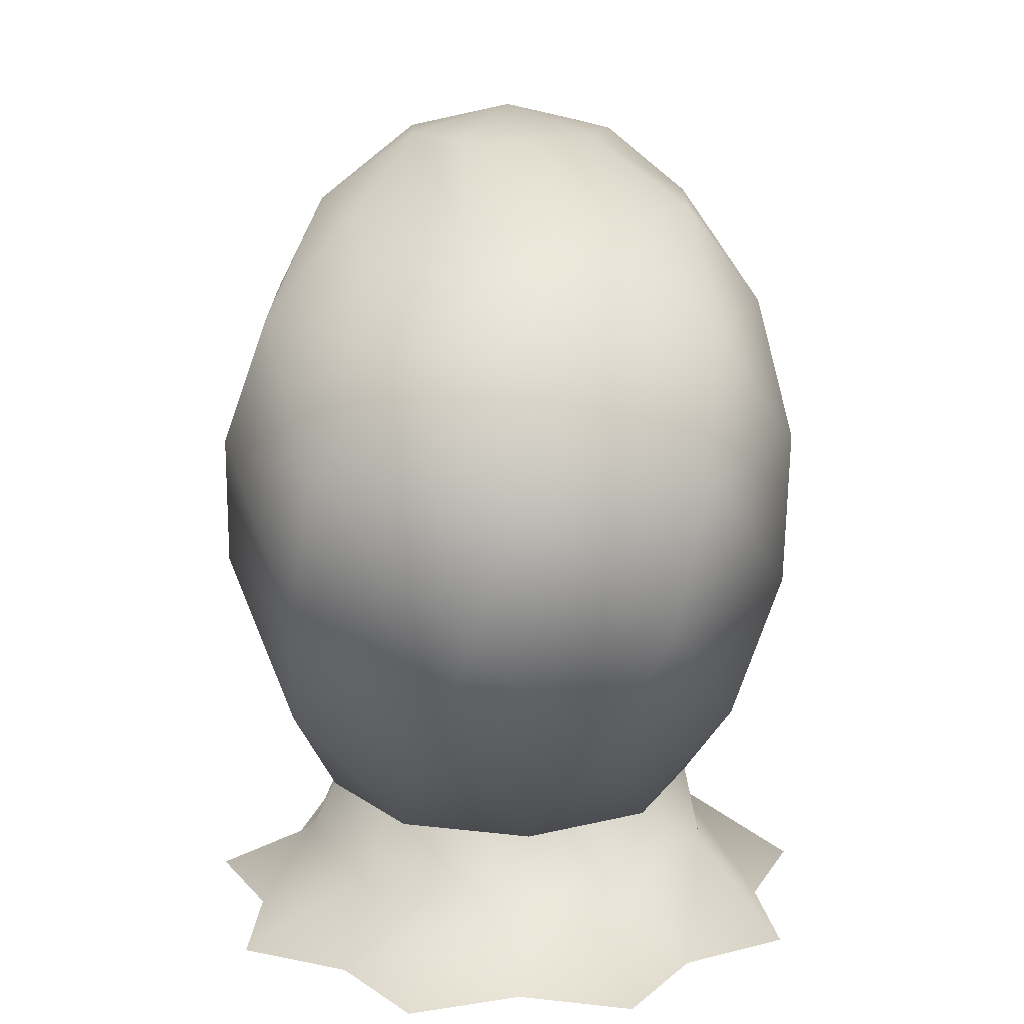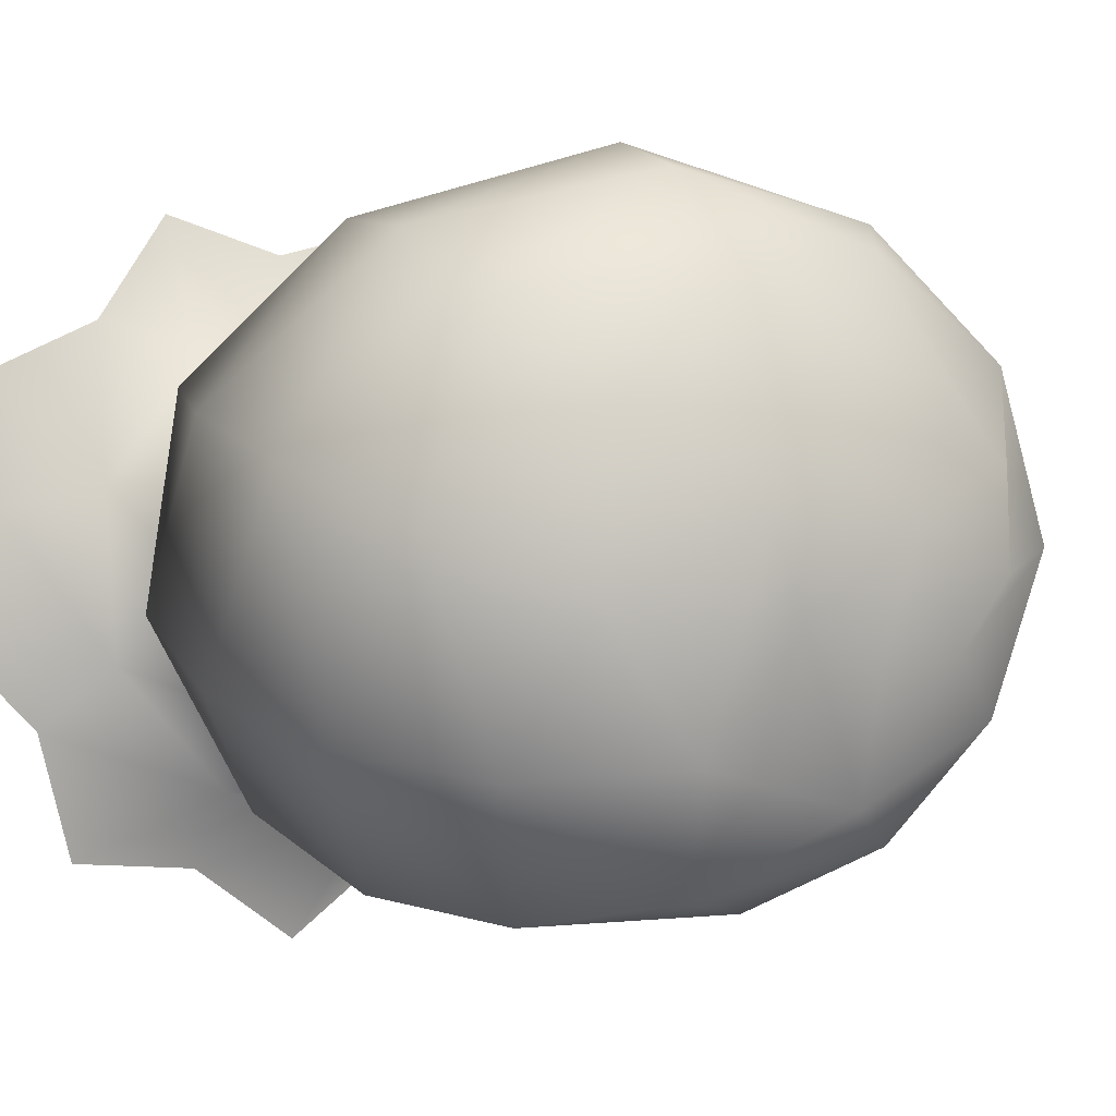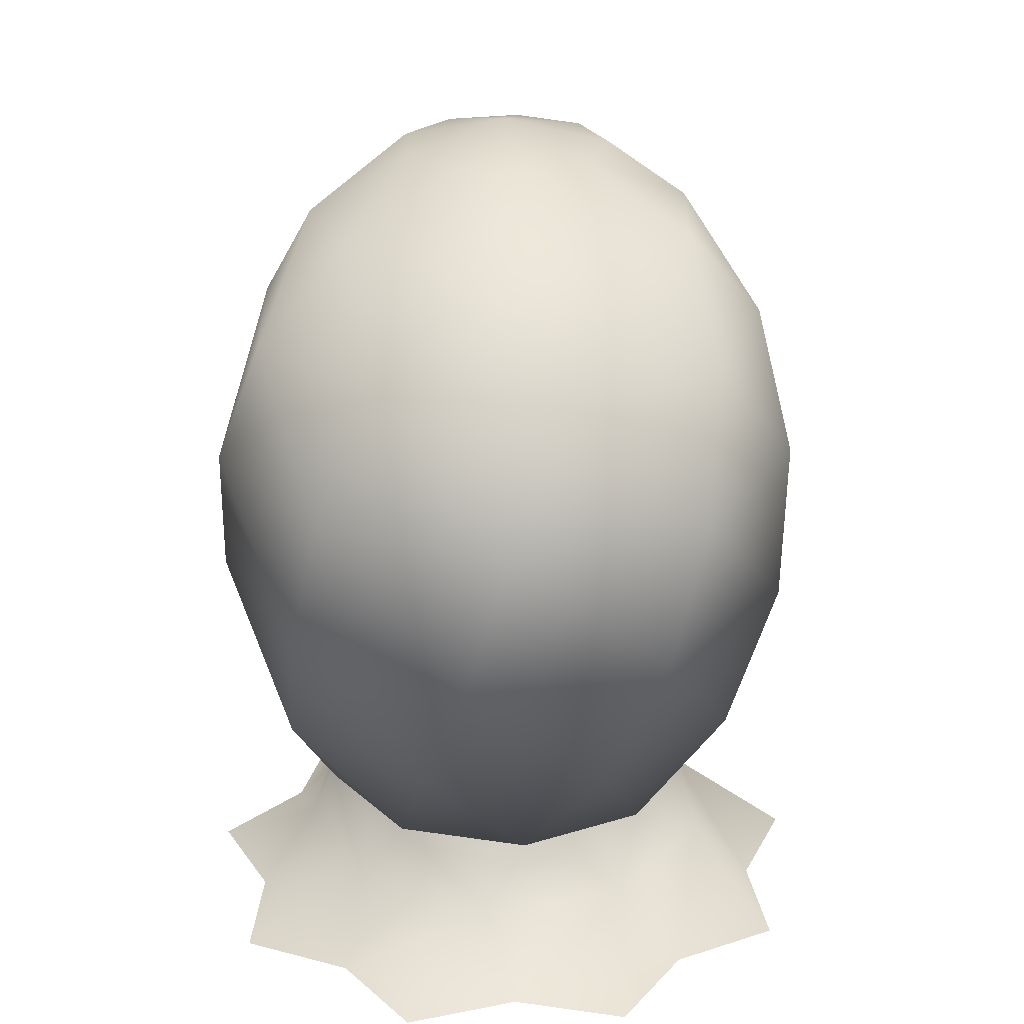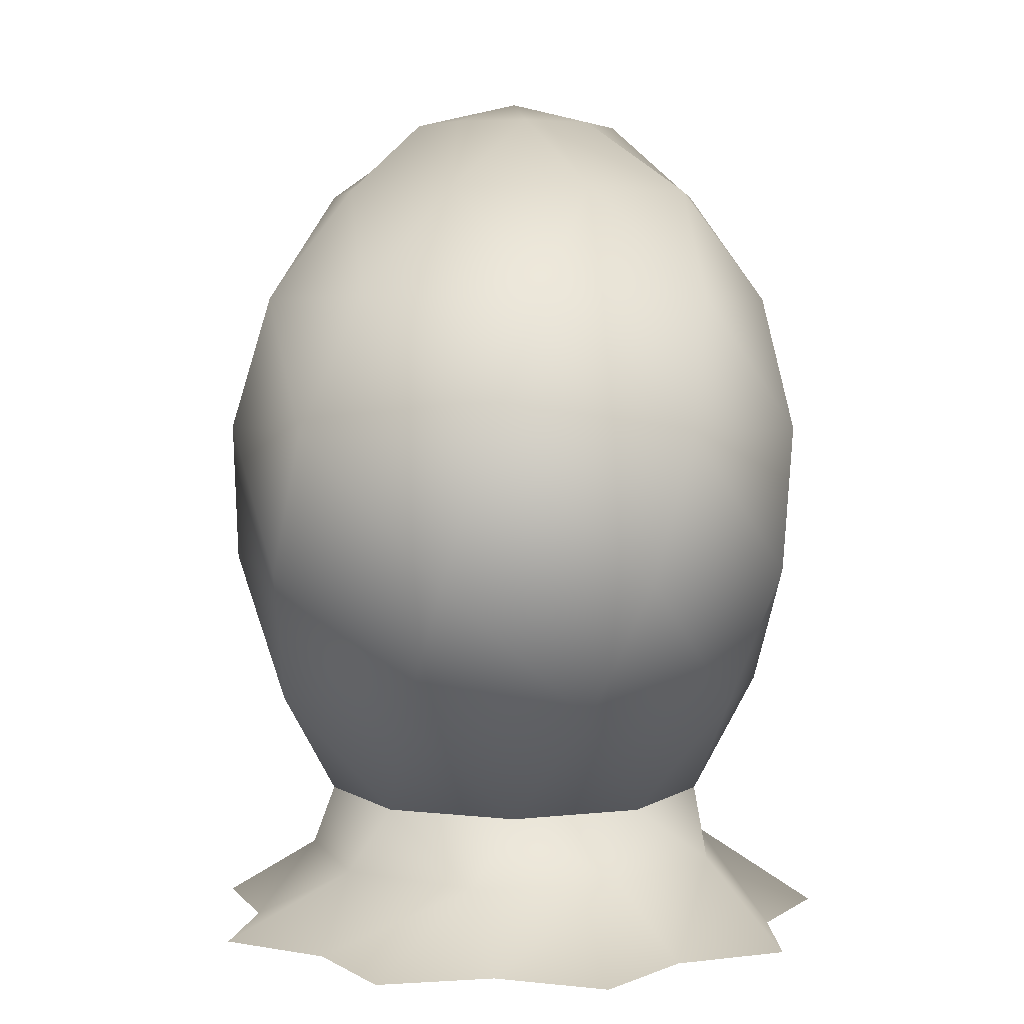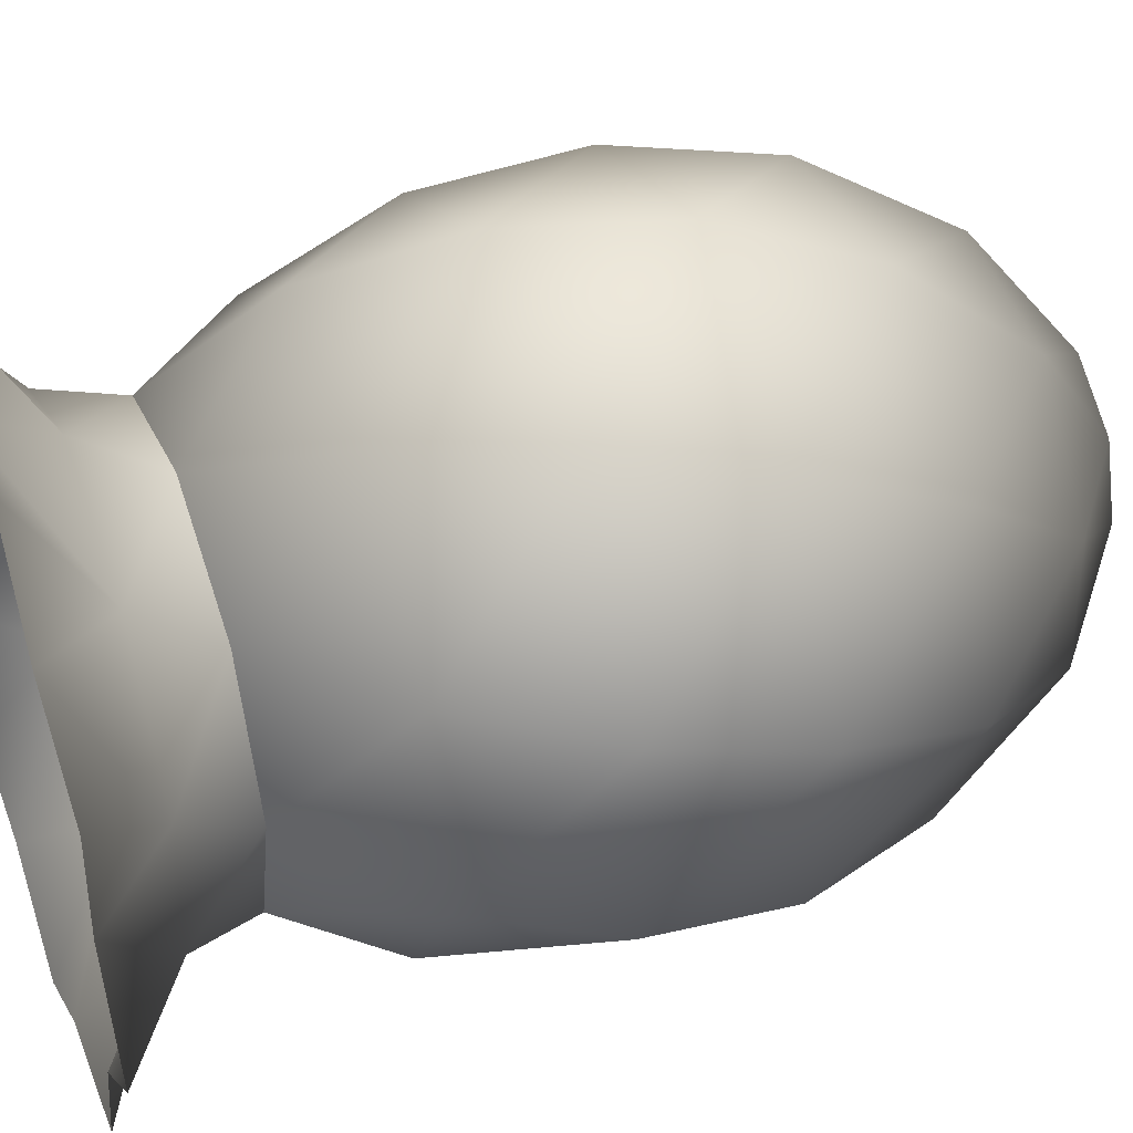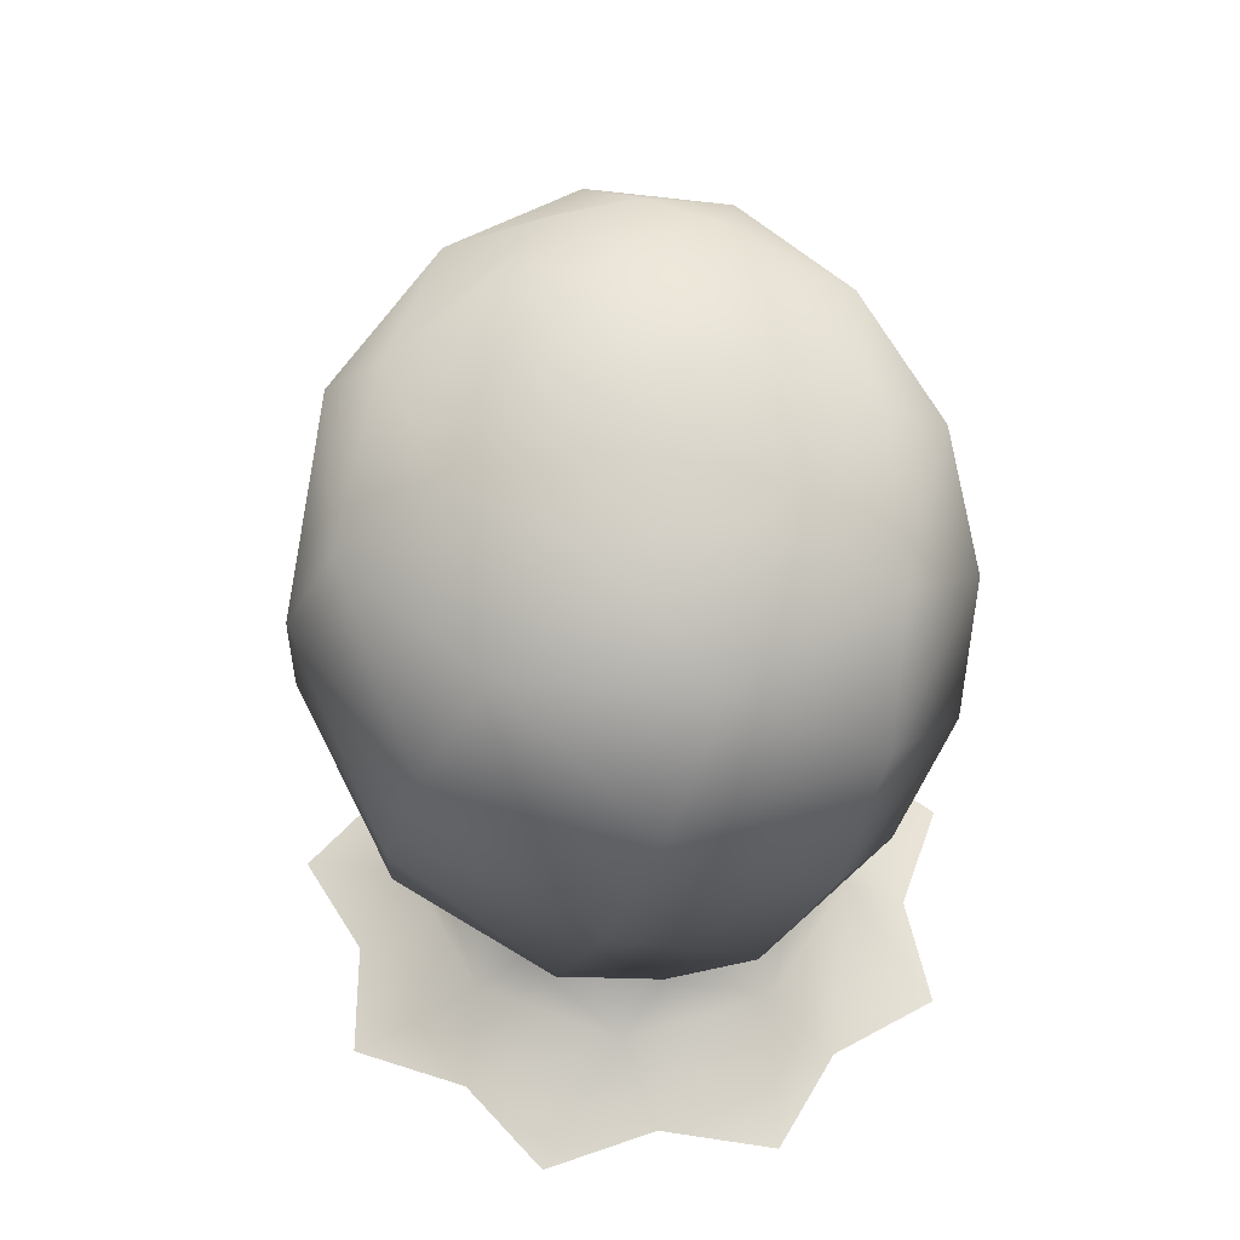
<metadata>
{"format":"obj","ext":"obj","renderer":"f3d","projection":"perspective","resolution":1024,"background":"white","views":[{"elev":16.2,"azim":159.0,"up":"+Y"},{"elev":-2.7,"azim":146.3,"up":"+Z"},{"elev":25.2,"azim":79.1,"up":"+Y"},{"elev":4.5,"azim":-154.5,"up":"+Y"},{"elev":43.4,"azim":69.6,"up":"+Z"},{"elev":51.7,"azim":-84.2,"up":"+Y"}]}
</metadata>
<code>
g sackUpper
v -3.295 35.37 27.99
v 1.024 48.89 28.26
v -17.31 48.89 21.88
v 2.65 78.69 9.528
v -4.025 78.69 8.574
v -3.388 71.93 17.97
v 9.176 71.93 16.31
v -20.45 35.37 18.9
v -27.26 48.89 5.204
v 8.377 78.69 5.969
v 17.63 71.93 6.346
v 0.6237 81.04 -0.1184
v 10.48 78.69 -0.4391
v 7.965 78.69 -6.697
v 18.29 71.93 -5.687
v 10.58 71.93 -15.74
v -4.58 78.69 -8.49
v 2.019 78.69 -9.876
v 16.18 22.68 -19.63
v 26.93 35.37 -10.78
v 25.09 22.68 -5.067
v 0.6237 3.222 -0.1184
v 10.3 5.568 -2.001
v 9.246 5.568 4.659
v -7.317 12.32 -16.86
v -15.89 22.68 -18.83
v -0.001934 22.68 -25.07
v -20.67 22.68 12.9
v -27.74 35.37 0.9042
v -24.06 22.68 -3.835
v 19.09 12.32 1.374
v 13.81 12.32 12.89
v -9.901 12.32 15.13
v -7.322 22.68 23.54
v -8.744 78.69 -3.187
v -8.524 78.69 3.552
v -21.76 35.37 -17.57
v -24.15 48.89 -13.96
v -9.459 48.89 -26.65
v 4.34 61.58 -24.8
v -12.39 61.58 -21.41
v -1.792 71.93 -18.49
v -17.24 12.32 4.795
v -7.825 5.568 4.96
v -2.584 5.568 9.202
v -23.04 61.58 -8.064
v -13.03 71.93 -12.64
v 4.158 5.568 9.083
v 2.361 12.32 18.33
v -17.88 71.93 -0.9289
v -22.61 61.58 9.003
v 9.745 22.68 23.11
v -5.309 35.37 -27.87
v 9.954 48.89 -26.92
v -16.22 12.32 -7.836
v 19.34 61.58 -16.64
v -9.112 5.568 -1.659
v 25.57 61.58 -0.7441
v 13.92 35.37 -25.19
v 25 48.89 -14.65
v -5.844 5.568 -7.557
v 20.03 61.58 14.81
v 28.64 48.89 4.415
v 5.299 12.32 -18.04
v 0.4502 5.568 -9.974
v 19.06 48.89 20.74
v 5.573 61.58 24.34
v 27.63 35.37 8.622
v 15.73 12.32 -10.84
v 6.826 5.568 -7.78
v -11.31 61.58 21.8
v 22.54 22.68 11.82
v -14.07 71.93 11.16
v 15.58 35.37 23.31
f 27 25 26
f 25 27 64
f 19 64 27
f 64 19 69
f 21 69 19
f 69 21 31
f 72 31 21
f 31 72 32
f 52 32 72
f 32 52 49
f 34 49 52
f 49 34 33
f 28 33 34
f 33 28 43
f 30 43 28
f 43 30 55
f 25 55 26
f 30 26 55
f 24 32 48
f 49 48 32
f 48 49 33
f 23 69 31
f 69 23 70
f 69 70 64
f 65 64 70
f 64 65 25
f 61 25 65
f 25 61 55
f 57 55 61
f 55 57 43
f 44 43 57
f 43 44 33
f 45 33 44
f 33 45 48
f 22 48 45
f 48 22 24
f 23 24 22
f 24 23 32
f 31 32 23
f 57 22 44
f 45 44 22
f 70 22 65
f 22 70 23
f 61 22 57
f 22 61 65
f 30 28 29
f 8 29 28
f 29 8 9
f 3 9 8
f 9 3 51
f 71 51 3
f 51 71 73
f 6 73 71
f 73 6 36
f 28 34 8
f 1 8 34
f 8 1 3
f 2 3 1
f 3 2 71
f 67 71 2
f 71 67 6
f 7 6 67
f 34 52 1
f 74 1 52
f 1 74 2
f 66 2 74
f 2 66 67
f 62 67 66
f 67 62 7
f 11 7 62
f 52 72 74
f 68 74 72
f 74 68 66
f 63 66 68
f 66 63 62
f 58 62 63
f 62 58 11
f 15 11 58
f 72 21 68
f 20 68 21
f 68 20 63
f 60 63 20
f 63 60 58
f 56 58 60
f 58 56 15
f 21 19 20
f 59 20 19
f 20 59 60
f 54 60 59
f 60 54 56
f 19 27 59
f 53 59 27
f 59 53 54
f 39 54 53
f 54 39 40
f 41 40 39
f 40 41 42
f 47 42 41
f 42 47 17
f 46 41 38
f 39 38 41
f 38 39 37
f 53 37 39
f 37 53 26
f 27 26 53
f 26 30 37
f 29 37 30
f 37 29 38
f 9 38 29
f 38 9 46
f 51 46 9
f 46 51 50
f 73 50 51
f 50 73 35
f 36 35 73
f 54 40 56
f 16 56 40
f 56 16 15
f 13 15 16
f 15 13 11
f 10 11 13
f 11 10 7
f 4 7 10
f 7 4 6
f 5 6 4
f 6 5 36
f 12 36 5
f 36 12 35
f 17 35 12
f 35 17 50
f 47 50 17
f 50 47 46
f 41 46 47
f 4 12 5
f 40 42 16
f 14 16 42
f 16 14 13
f 12 13 14
f 13 12 10
f 4 10 12
f 18 42 17
f 42 18 14
f 12 14 18
f 17 12 18
g sackBase
v 9.583 6.008 -18.67
v 8.974 -0.8167 -24.98
v 19.92 -0.8167 -24.32
v -4.438 6.008 -20.09
v -8.962 -0.8167 -24.53
v -0.1521 -0.8167 -31.06
v 20.45 6.008 5.483
v 26.56 -0.8167 3.787
v 27.81 -0.8167 14.68
v -16.09 6.008 -12.16
v -22.41 -0.8167 -12.66
v -19.86 -0.8167 -23.32
v -19.92 6.008 1.399
v -25.08 -0.8167 5.082
v -29.98 -0.8167 -4.727
v -1.45 6.008 20.38
v -15.73 -0.8167 20.39
v -14.14 6.008 14.25
v 1.281 -0.8167 26.1
v -9.229 -0.8167 29.22
v -17.24 12.32 4.795
v -9.901 12.32 15.13
v 2.361 12.32 18.33
v -16.22 12.32 -7.836
v 13.81 12.32 12.89
v 12.21 6.008 16.92
v 17.98 -0.8167 19.54
v 19.09 12.32 1.374
v 15.73 12.32 -10.84
v 19.41 6.008 -8.571
v 23 -0.8167 -13.8
v 5.299 12.32 -18.04
v -7.317 12.32 -16.86
v -25.78 -0.8167 16.02
v 11.93 -0.8167 28.69
v 30.96 -0.8167 -6.255
f 84 86 79
f 86 84 85
f 87 85 84
f 85 87 89
f 88 89 87
f 78 84 79
f 108 88 92
f 87 92 88
f 92 87 95
f 98 95 87
f 79 80 78
f 76 78 80
f 78 76 75
f 77 75 76
f 75 77 105
f 75 105 104
f 84 98 87
f 98 84 107
f 78 107 84
f 107 78 106
f 75 106 78
f 106 75 103
f 104 103 75
f 103 104 102
f 81 102 104
f 102 81 99
f 100 99 81
f 99 100 97
f 90 97 100
f 97 90 96
f 92 96 90
f 96 92 95
f 81 101 100
f 109 100 101
f 90 100 93
f 109 93 100
f 105 110 104
f 82 104 110
f 104 82 81
f 83 81 82
f 81 83 101
f 93 94 90
f 91 90 94
f 90 91 92
f 108 92 91
g InnerEggs
v 0.1325 78.46 0.08774
v 7.461 74.25 7.416
v 10.03 74.25 3.171
v 10.33 74.25 -1.78
v 8.291 74.25 -6.304
v 4.386 74.25 -9.363
v -0.4932 74.25 -10.26
v -5.229 74.25 -8.782
v -8.737 74.25 -5.274
v -10.21 74.25 -0.538
v -9.319 74.25 4.341
v -6.259 74.25 8.246
v -1.736 74.25 10.28
v 3.216 74.25 9.983
v 7.461 74.25 7.416
v 13.11 62.59 13.07
v 17.66 62.59 5.548
v 18.19 62.59 -3.221
v 14.58 62.59 -11.23
v 7.665 62.59 -16.65
v -0.9757 62.59 -18.23
v -9.363 62.59 -15.62
v -15.57 62.59 -9.408
v -18.19 62.59 -1.02
v -16.6 62.59 7.621
v -11.19 62.59 14.54
v -3.176 62.59 18.14
v 5.593 62.59 17.61
v 13.11 62.59 13.07
v 15.79 46.14 15.74
v 21.27 46.14 6.674
v 21.91 46.14 -3.903
v 17.56 46.14 -13.57
v 9.219 46.14 -20.1
v -1.204 46.14 -22.01
v -11.32 46.14 -18.86
v -18.81 46.14 -11.37
v -21.97 46.14 -1.249
v -20.06 46.14 9.174
v -13.52 46.14 17.52
v -3.858 46.14 21.86
v 6.719 46.14 21.22
v 15.79 46.14 15.74
v 14.88 28.68 14.83
v 20.04 28.68 6.291
v 20.64 28.68 -3.671
v 16.55 28.68 -12.77
v 8.691 28.68 -18.93
v -1.127 28.68 -20.73
v -10.66 28.68 -17.76
v -17.71 28.68 -10.7
v -20.68 28.68 -1.171
v -18.88 28.68 8.646
v -12.73 28.68 16.5
v -3.626 28.68 20.6
v 6.336 28.68 20
v 14.88 28.68 14.83
v 10.59 14.2 10.55
v 14.25 14.2 4.487
v 14.68 14.2 -2.578
v 11.77 14.2 -9.033
v 6.202 14.2 -13.4
v -0.7604 14.2 -14.67
v -7.518 14.2 -12.57
v -12.52 14.2 -7.563
v -14.63 14.2 -0.8052
v -13.35 14.2 6.157
v -8.988 14.2 11.73
v -2.533 14.2 14.63
v 4.532 14.2 14.21
v 10.59 14.2 10.55
v 0.1325 5.018 0.08773
f 124 111 123
f 111 124 125
f 120 121 111
f 122 111 121
f 111 122 123
f 136 121 135
f 121 136 122
f 137 122 136
f 122 137 123
f 138 123 137
f 123 138 124
f 139 124 138
f 124 139 125
f 150 135 149
f 135 150 136
f 151 136 150
f 136 151 137
f 152 137 151
f 137 152 138
f 153 138 152
f 138 153 139
f 164 149 163
f 149 164 150
f 165 150 164
f 150 165 151
f 166 151 165
f 151 166 152
f 167 152 166
f 152 167 153
f 178 163 177
f 163 178 164
f 179 164 178
f 164 179 165
f 180 165 179
f 165 180 166
f 181 166 180
f 166 181 167
f 182 180 179
f 180 182 181
f 182 177 176
f 177 182 178
f 179 178 182
f 182 176 175
f 175 174 182
f 173 182 174
f 182 173 172
f 171 182 172
f 182 171 170
f 169 182 170
f 182 169 168
f 169 154 168
f 154 169 155
f 170 155 169
f 155 170 156
f 171 156 170
f 156 171 157
f 172 157 171
f 157 172 158
f 173 158 172
f 158 173 159
f 174 159 173
f 159 174 160
f 175 160 174
f 160 175 161
f 176 161 175
f 161 176 162
f 177 162 176
f 162 177 163
f 155 140 154
f 140 155 141
f 156 141 155
f 141 156 142
f 157 142 156
f 142 157 143
f 158 143 157
f 143 158 144
f 159 144 158
f 144 159 145
f 160 145 159
f 145 160 146
f 161 146 160
f 146 161 147
f 162 147 161
f 147 162 148
f 163 148 162
f 148 163 149
f 141 126 140
f 126 141 127
f 142 127 141
f 127 142 128
f 143 128 142
f 128 143 129
f 144 129 143
f 129 144 130
f 145 130 144
f 130 145 131
f 146 131 145
f 131 146 132
f 147 132 146
f 132 147 133
f 148 133 147
f 133 148 134
f 149 134 148
f 134 149 135
f 127 112 126
f 112 127 113
f 128 113 127
f 113 128 114
f 129 114 128
f 114 129 115
f 130 115 129
f 115 130 116
f 131 116 130
f 116 131 117
f 132 117 131
f 117 132 118
f 133 118 132
f 118 133 119
f 134 119 133
f 119 134 120
f 135 120 134
f 120 135 121
f 117 118 111
f 119 111 118
f 111 119 120
f 113 111 112
f 111 113 114
f 111 116 117
f 116 111 115
f 111 114 115

</code>
